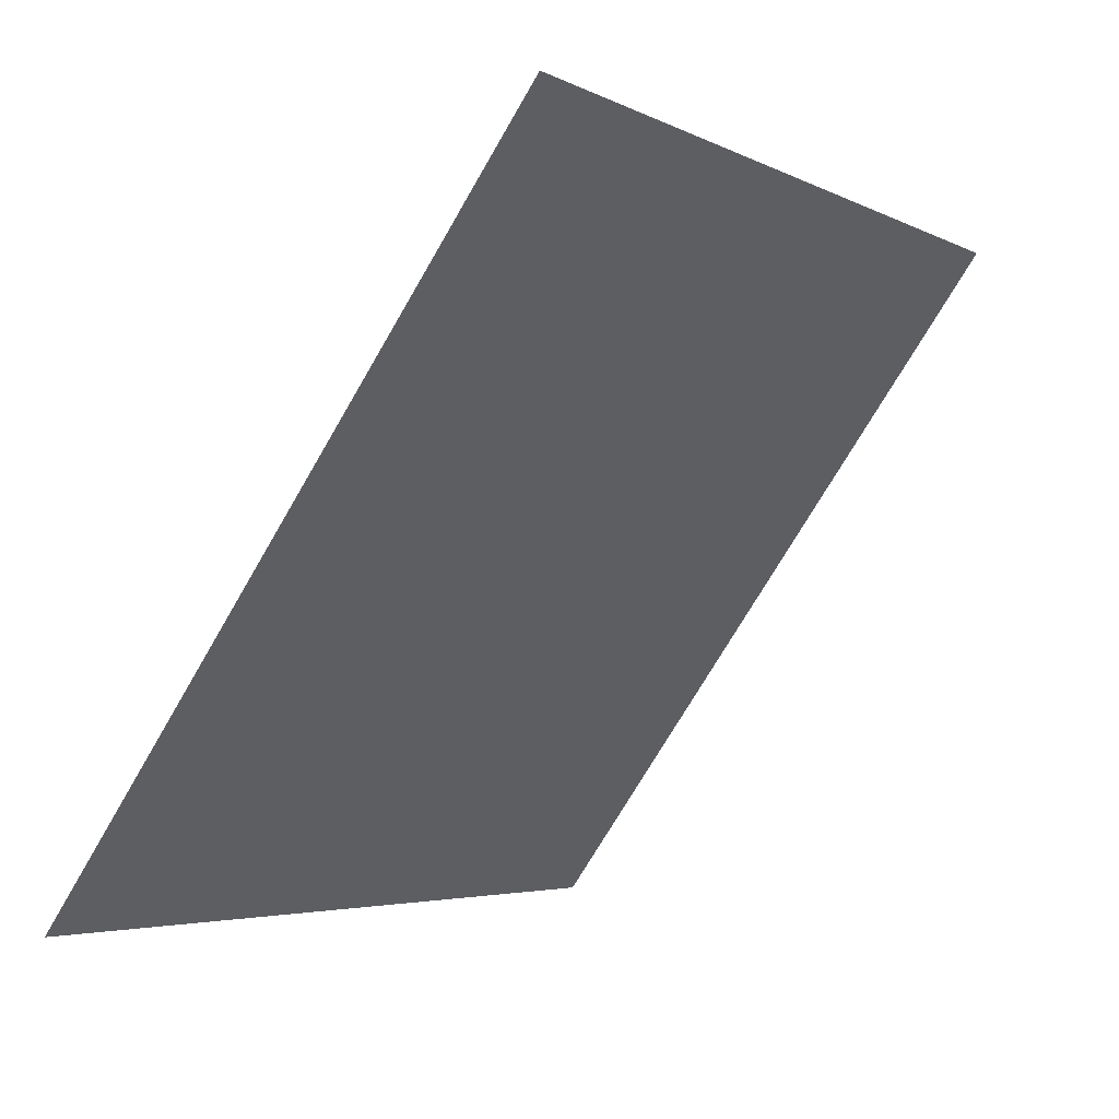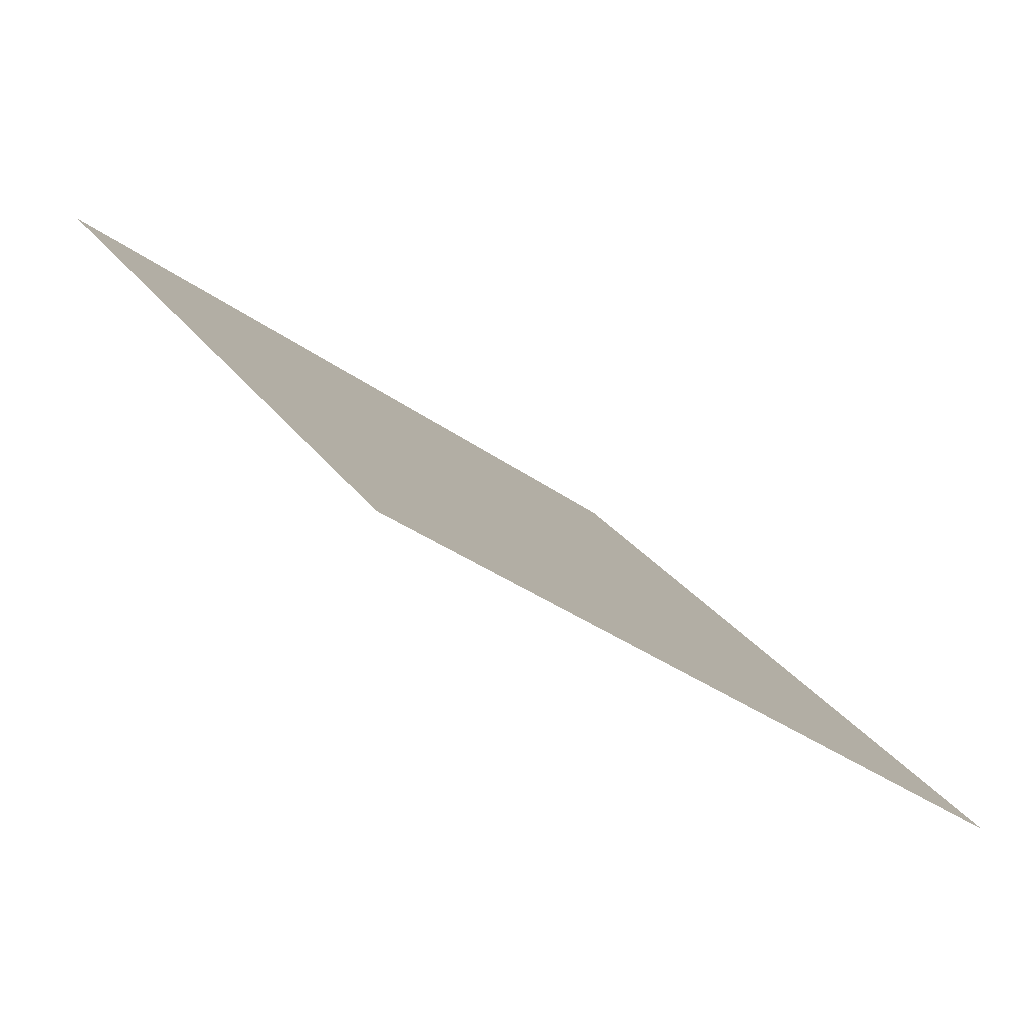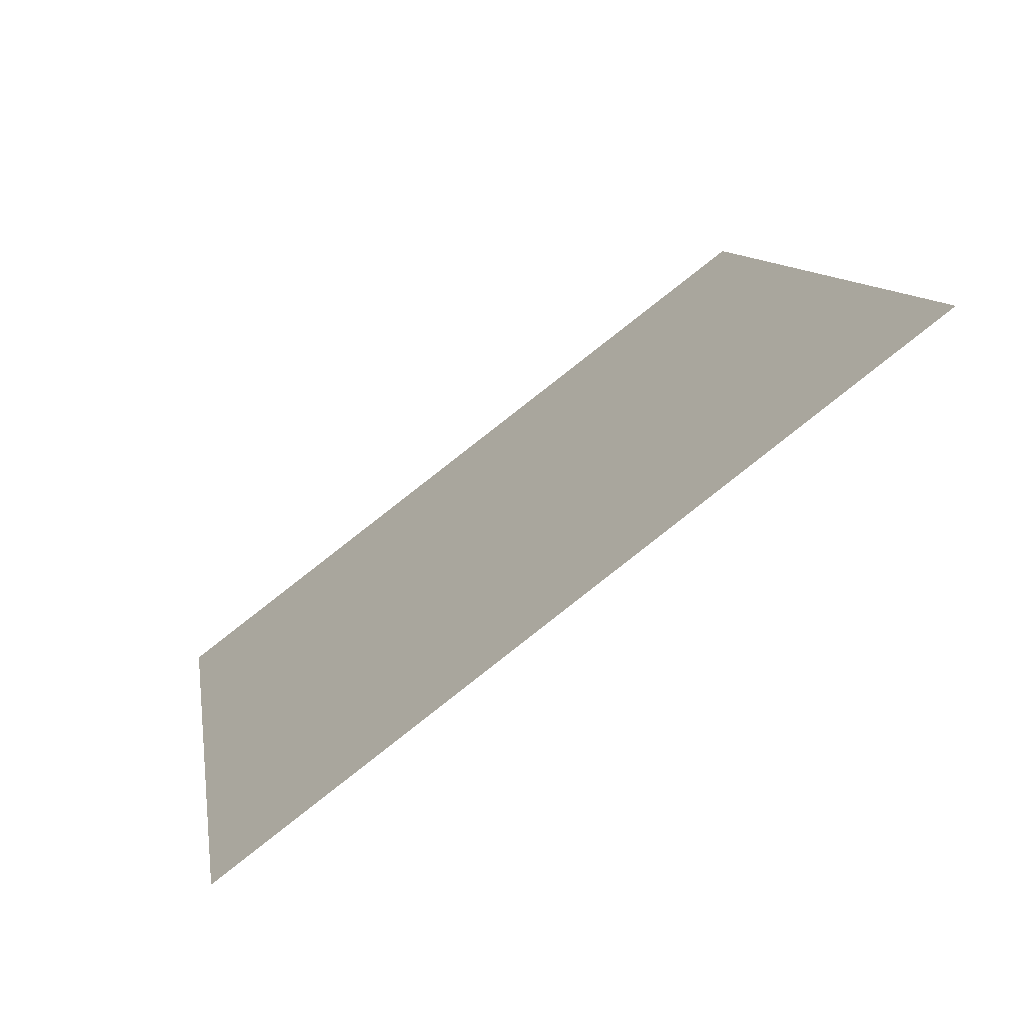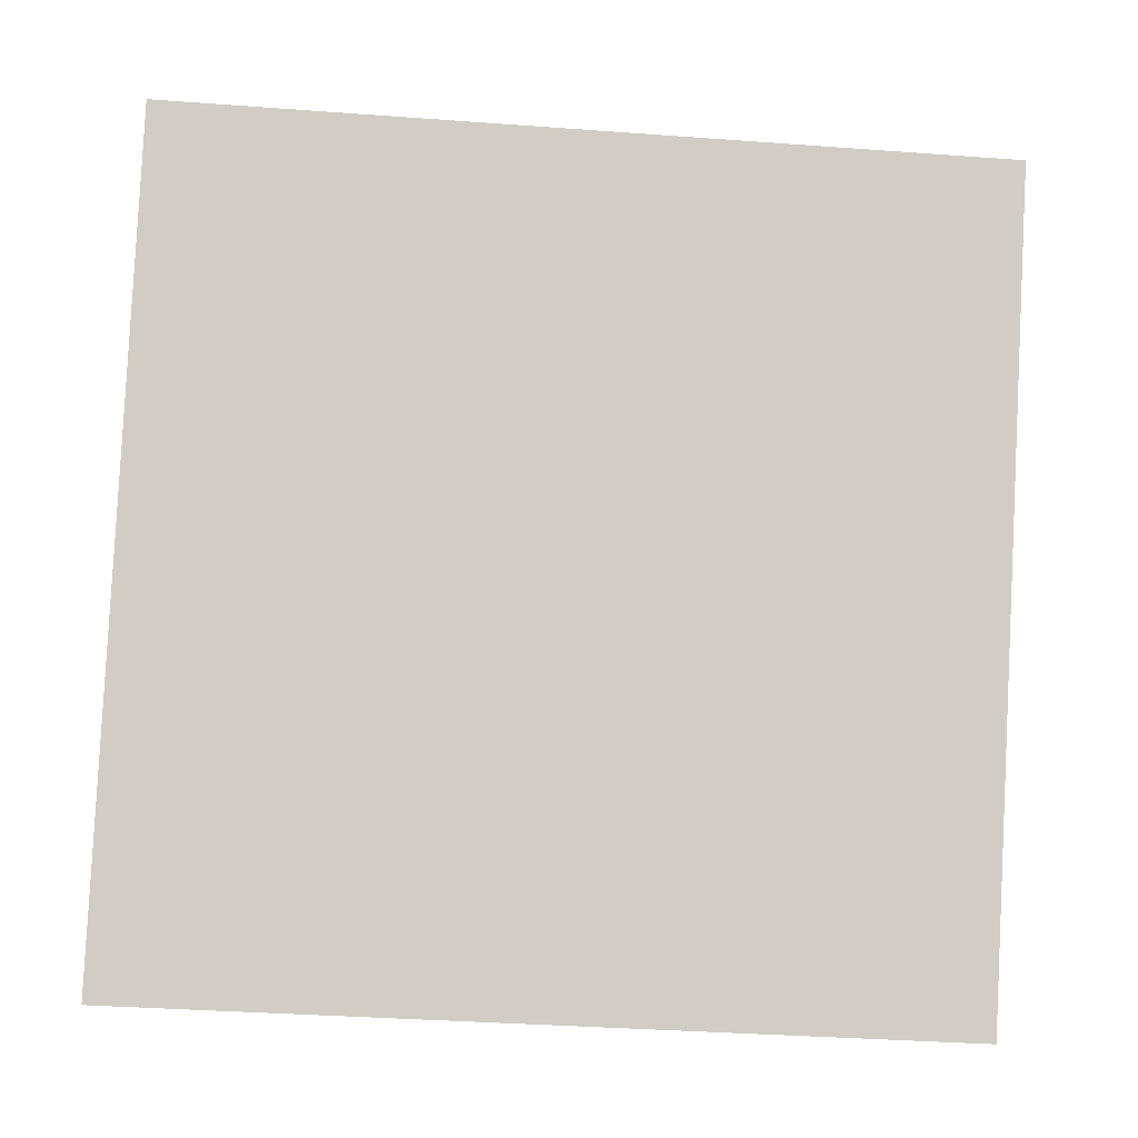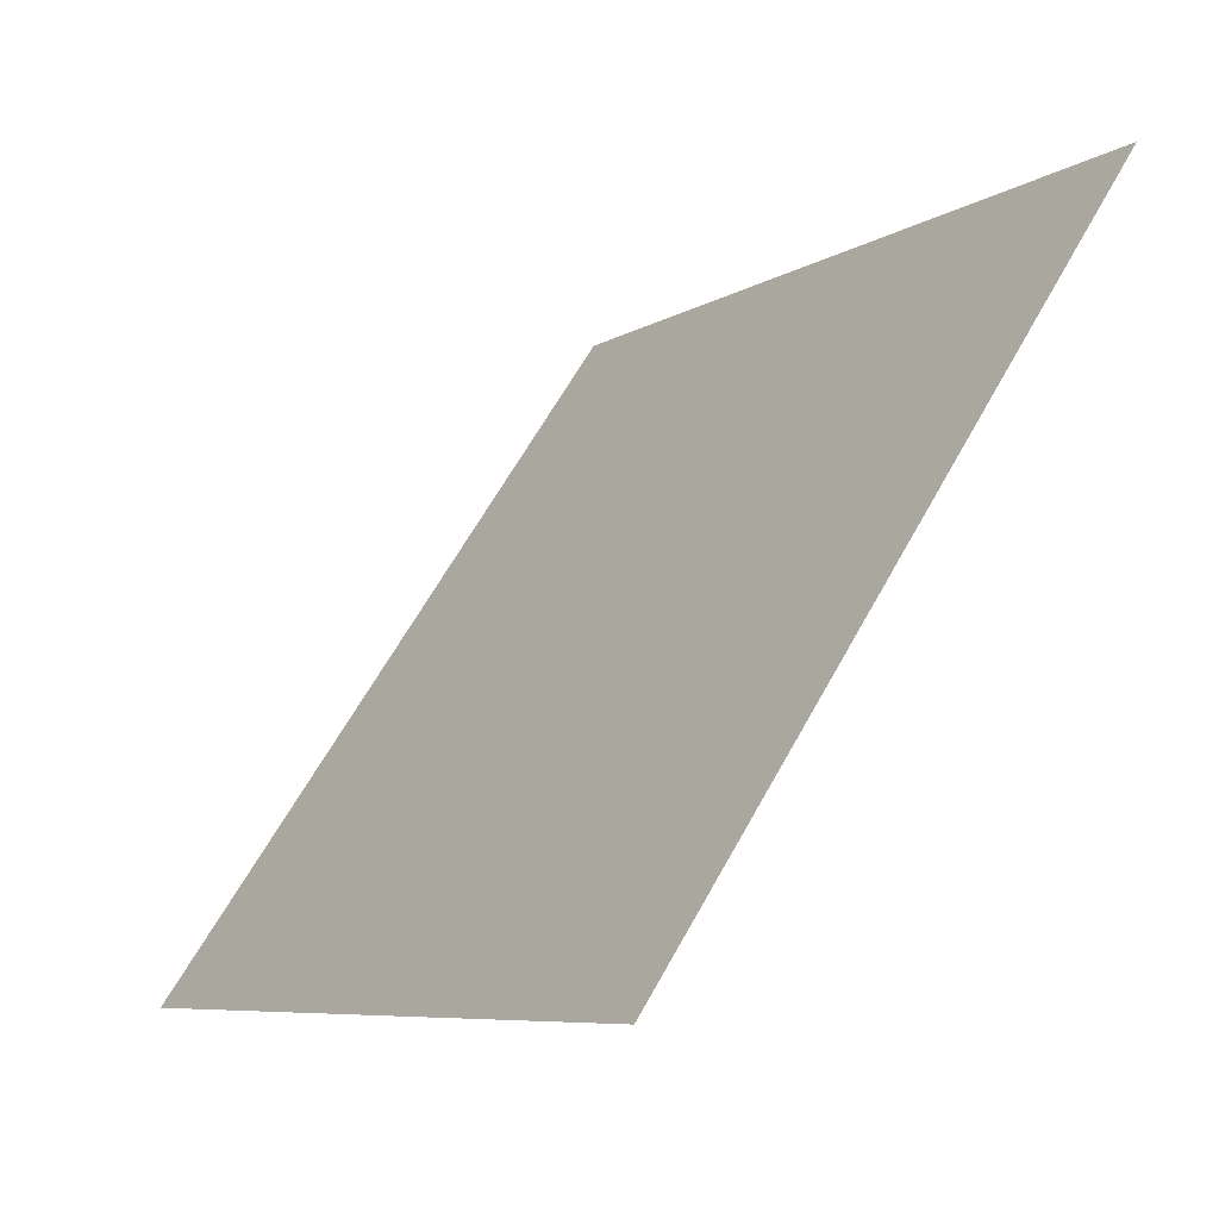
<metadata>
{"format":"obj","ext":"obj","renderer":"f3d","projection":"perspective","resolution":1024,"background":"white","views":[{"elev":-4.8,"azim":121.2,"up":"+Z"},{"elev":24.4,"azim":63.8,"up":"+Y"},{"elev":11.6,"azim":-98.3,"up":"+Y"},{"elev":-42.8,"azim":173.3,"up":"+Z"},{"elev":62.4,"azim":117.5,"up":"+Z"}]}
</metadata>
<code>
v 0.1596 0.849 0.595
v 0.153 0.8491 0.5951
v 0.1532 0.8531 0.6004
v 0.1597 0.8529 0.6003
f 4 3 2 1

</code>
